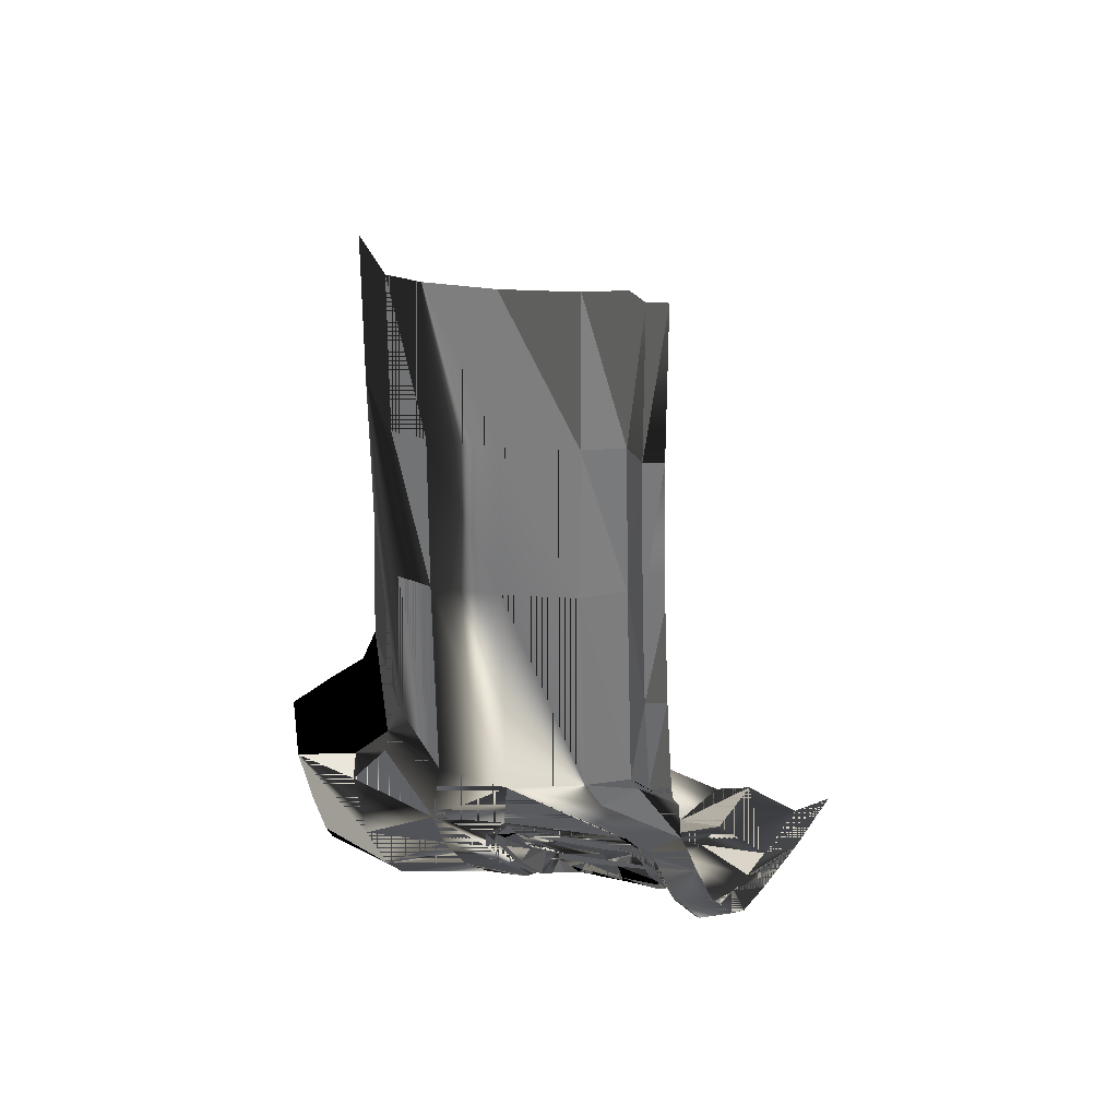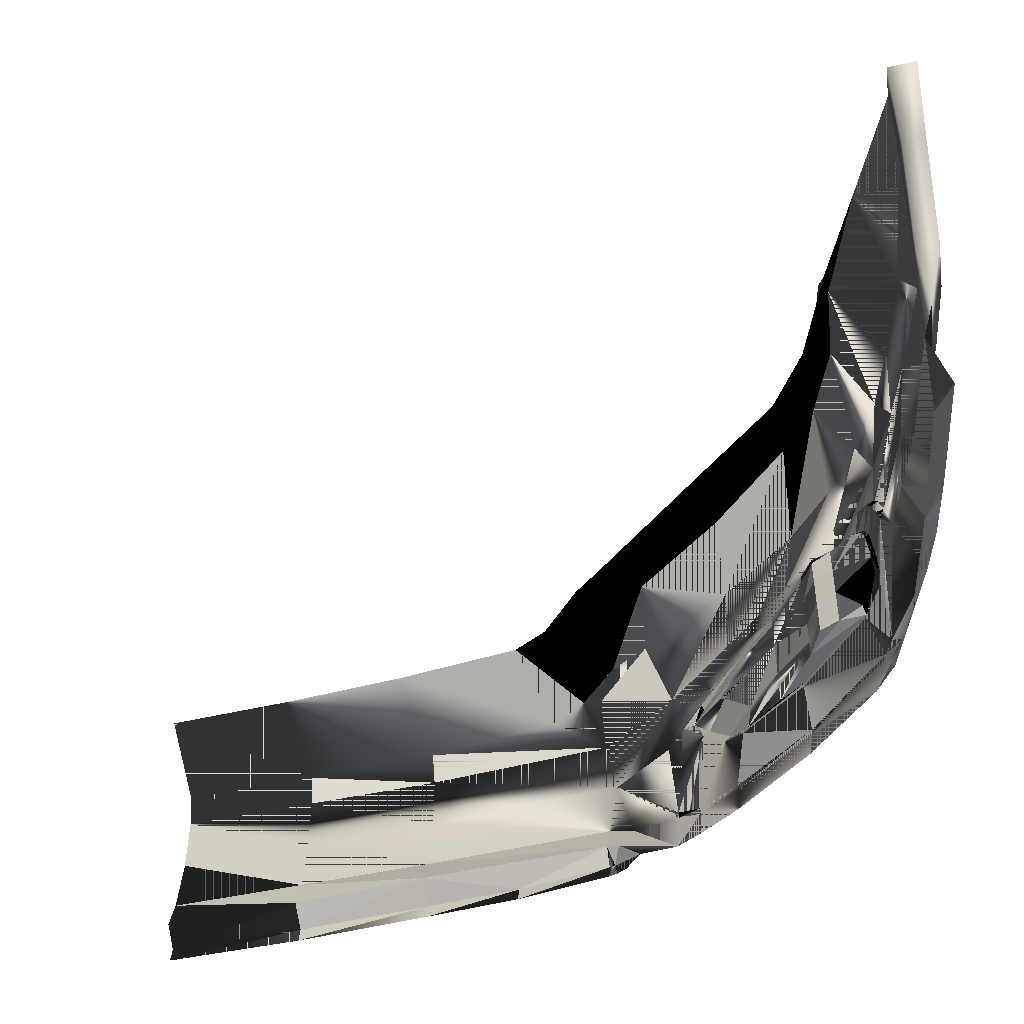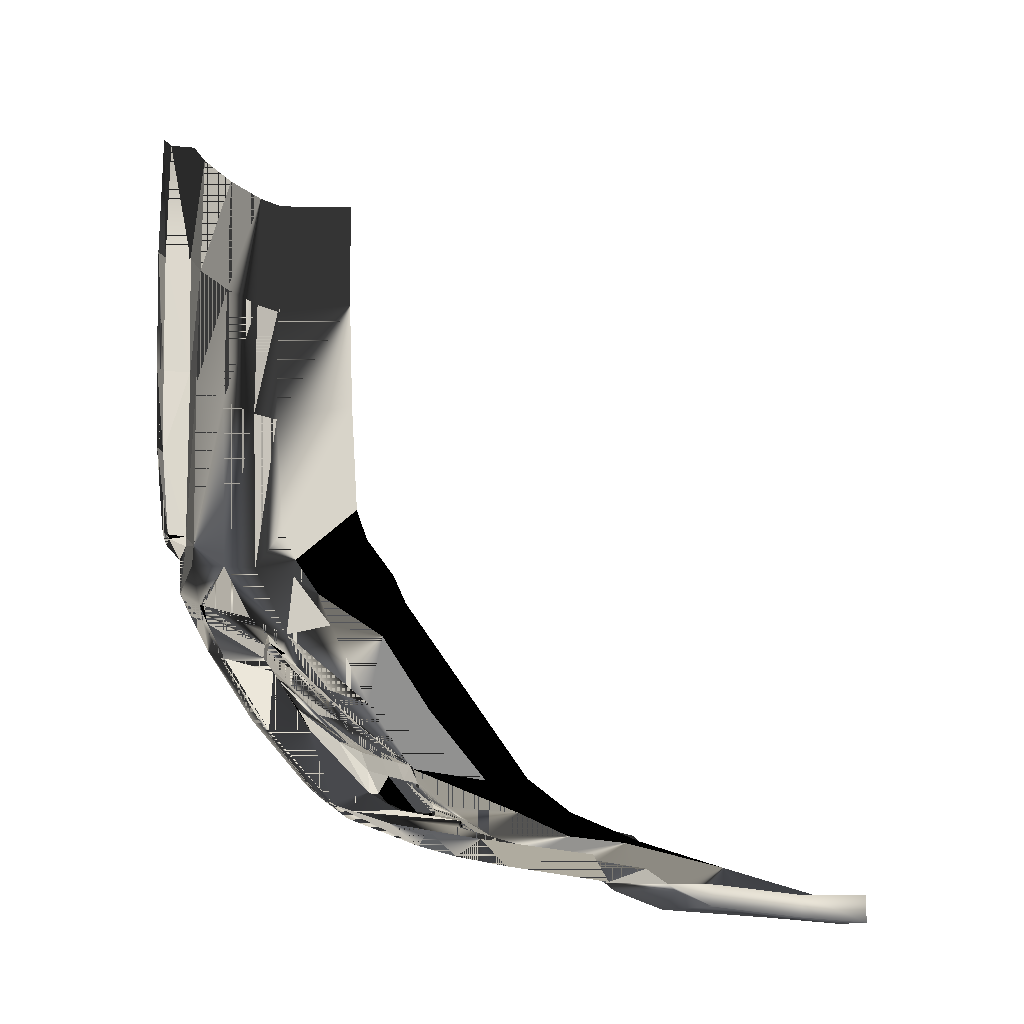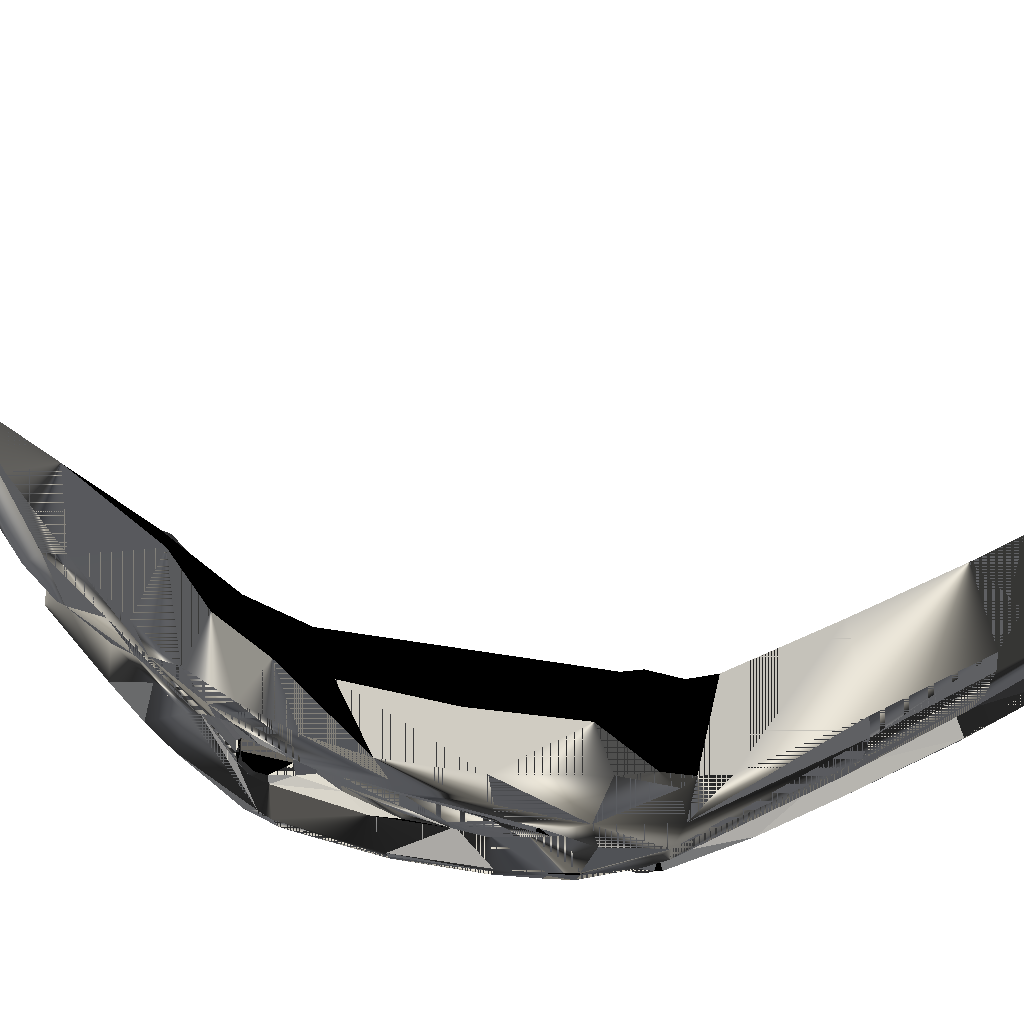
<metadata>
{"format":"obj","ext":"obj","renderer":"f3d","projection":"perspective","resolution":1024,"background":"white","views":[{"elev":29.9,"azim":-75.9,"up":"+Z"},{"elev":-49.4,"azim":103.8,"up":"+Y"},{"elev":-15.1,"azim":30.5,"up":"+Z"},{"elev":63.9,"azim":-118.4,"up":"+Y"}]}
</metadata>
<code>
o rbumper (2)
g rbumper
v -0.06932 0.09501 0.02122
v -0.07329 0.0941 0.02237
v -0.06788 0.09533 0.01989
v -0.0705 0.09364 0.01951
v -0.08402 0.09224 0.02724
v -0.08328 0.08983 0.02144
v -0.1057 0.08699 0.05259
v -0.1025 0.08482 0.03509
v -0.09414 0.08975 0.03554
v -0.1162 0.08185 0.05235
v -0.1234 0.08183 0.07926
v -0.1286 0.07958 0.07129
v -0.09463 0.08645 0.02721
v -0.1247 0.06832 0.05268
v -0.1124 0.06859 0.03646
v -0.1025 0.06881 0.02705
v -0.08011 0.06702 0.01429
v -0.06717 0.06611 0.0102
v -0.04043 0.0815 0.01111
v -0.04893 0.06404 0.005708
v -0.0913 0.06794 0.01992
v -0.1363 0.05128 0.06743
v -0.1251 0.05274 0.05349
v -0.124 0.01238 0.05374
v -0.1107 0.01114 0.03697
v -0.1141 0.01656 0.05054
v -0.03878 0.02409 0.002802
v -0.04583 0.01379 0.008033
v -0.02307 0.01105 0.003448
v -0.1242 0.0114 0.05374
v -0.1112 0.01024 0.03708
v -0.143 0.03545 0.08116
v -0.134 0.0172 0.0673
v -0.1369 0.03769 0.0689
v -0.1243 0.0449 0.05349
v -0.08149 0.04906 0.01679
v -0.06632 0.04606 0.01143
v -0.02608 0.06073 0.002534
v -0.03313 0.03853 0.00269
v -0.01952 0.05775 0.001466
v -0.1312 0.04278 0.06153
v -0.1229 0.04302 0.05353
v -0.1348 0.0667 0.07228
v -0.08422 0.04138 0.01996
v -0.07994 0.03804 0.01773
v -0.05412 0.04341 0.007876
v -0.07382 0.0282 0.01589
v -0.05696 0.02784 0.01035
v -0.09781 0.0519 0.02679
v -0.09872 0.0439 0.02774
v -0.1202 0.021 0.05497
v -0.009478 0.06504 0.001561
v -0.06809 0.01708 0.01471
v -0.1293 0.04128 0.06039
v -0.07369 0.02745 0.01732
v -0.07089 0.02232 0.01671
v -0.03356 0.03823 -0.001493
v -0.0384 0.02704 0.001561
v -0.01879 0.03035 -0.002161
v -0.04854 0.003135 0.004577
v -0.112 0.05274 0.03902
v -0.1375 0.06504 0.07998
v -0.1107 0.04303 0.04056
v -0.0979 0.04215 0.0285
v -0.1118 0.04477 0.04016
v -0.02501 1.101e-06 0.0001297
v -0.132 0.03812 0.06464
v -0.1341 0.01586 0.06734
v -0.1302 0.01386 0.06231
v -0.1264 0.02976 0.06
v -0.07761 0.03384 0.01839
v -0.07751 0.03472 0.01682
v -0.1401 0.05858 0.08335
v -0.09353 0.01028 0.02037
v -0.09079 0.01098 0.01869
v -0.08835 0.008138 0.0167
v -0.07011 0.006032 0.009937
v -0.1432 0.04766 0.08336
v -0.1302 0.01238 0.06231
v -0.05842 0.01563 0.01181
v -0.06069 0.004712 0.007233
v -0.08214 0.01696 0.01899
v -0.07992 0.0371 0.01919
v -0.08379 0.03983 0.02109
v -0.1036 0.01573 0.03697
v -0.09523 0.00888 0.02115
v -0.06267 -0.002074 0.01167
v -0.04973 -0.004087 0.008999
v -0.145 0.04766 0.1492
v -0.145 0.04766 0.1215
v -0.1436 0.05402 0.1492
v -0.143 0.05403 0.1215
v -0.1413 0.05536 0.0939
v -0.08766 0.001049 0.01883
v -0.07246 -0.000606 0.01374
v -0.1392 0.01916 0.07753
v -0.1394 0.05819 0.08709
v -0.1318 0.006253 0.06756
v -0.1283 0.005513 0.06231
v -0.1225 0.004847 0.05374
v -0.1436 0.05402 0.1768
v -0.1097 0.003971 0.03777
v -0.09443 0.002065 0.02314
v -0.1411 0.02181 0.0828
v -0.1448 0.03545 0.1215
v -0.145 0.04766 0.1768
v -0.1427 0.0225 0.1215
v -0.1262 0.06428 0.09898
v -0.1274 0.06313 0.1249
v -0.1286 0.06318 0.1509
v -0.129 0.06318 0.1768
v -0.1251 0.06713 0.09226
v -0.02197 0.02183 -6.124e-05
v -0.0198 0.05779 -0.002161
v -0.007973 0.0477 -0.003402
v -0.02233 0.01875 0.00118
v -0.007789 0.06664 -0.003307
v 0.002291 0.05574 -0.004261
v -0.08839 0.01541 0.02288
v -0.02424 -0.007361 0.00433
v -0.1448 0.03545 0.1768
v -0.1448 0.03545 0.1492
v -0.1427 0.0225 0.1768
v -0.1427 0.0225 0.1492
v -0.1228 0.07534 0.08471
v 0.002343 0.05555 0.001084
v -0.007705 0.04765 0.0008825
v -0.01834 0.03059 0.00199
v -0.1374 0.01442 0.0828
v -0.1395 0.01073 0.0828
v -0.1386 0.01007 0.08149
v -0.1445 0.01194 0.1492
v -0.1437 0.008418 0.1492
v -0.1434 0.01166 0.1215
v -0.1363 0.0131 0.08017
v -0.1387 0.01527 0.1215
v -0.14 0.01546 0.1492
v -0.1442 0.01191 0.1768
v -0.1326 0.006647 0.07518
v -0.1434 0.008378 0.1768
v -0.1375 0.006942 0.0809
v -0.1365 0.006844 0.07899
v -0.1422 0.0112 0.1022
v -0.1424 0.008047 0.1215
v -0.1381 0.00704 0.0828
v -0.141 0.007544 0.1022
v -0.1402 0.01544 0.1768
v -0.08708 0.03744 0.02302
v -0.0852 0.03553 0.02105
v -0.08547 0.03616 0.02049
v -0.1292 0.03968 0.05982
v -0.1221 0.04068 0.05388
v -0.1231 0.04115 0.05318
v -0.09763 0.02116 0.03442
v -0.1082 0.01783 0.04207
v -0.09762 0.01782 0.03442
v -0.1206 0.02266 0.05395
v -0.1263 0.03064 0.05861
v -0.1045 0.01743 0.03693
v -0.09273 0.02646 0.03171
v -0.09234 0.02113 0.03171
v -0.0911 0.02669 0.0278
v -0.115 0.02433 0.04857
v -0.1082 0.03322 0.04207
v -0.1082 0.02514 0.04207
v -0.08447 0.03359 0.0196
v -0.09324 0.03821 0.03171
v -0.09315 0.03301 0.03171
v -0.09152 0.03323 0.0278
v -0.09402 0.03961 0.02589
v -0.09167 0.03891 0.0278
v -0.0889 0.0385 0.02247
v -0.09049 0.01818 0.0278
v -0.09212 0.0182 0.03171
v -0.09764 0.02627 0.03442
v -0.1307 0.03724 0.06229
v -0.1118 0.04138 0.04129
v -0.1082 0.04057 0.04207
v -0.09764 0.03984 0.03442
v -0.08462 0.03346 0.0205
v -0.1221 0.0348 0.05456
v -0.1144 0.01817 0.04948
v -0.08431 0.02724 0.01987
v -0.09333 0.03921 0.03171
v -0.09764 0.03838 0.03442
v -0.09913 0.04054 0.0293
v -0.0892 0.01706 0.02257
v -0.1238 0.03674 0.05556
v -0.1113 0.02193 0.04577
v -0.1213 0.03867 0.05315
v -0.09764 0.03307 0.03442
v -0.08801 0.01854 0.02302
v -0.08625 0.01948 0.02092
v -0.08449 0.02294 0.01966
v -0.08434 0.02286 0.01876
v -0.08623 0.01898 0.01978
v -0.08415 0.02733 0.01895
v -0.1082 0.03862 0.04207
v -0.1082 0.02141 0.04207
f 3 2 1
f 3 4 2
f 2 4 5
f 4 6 5
f 9 8 7
f 7 8 10
f 7 10 11
f 11 10 12
f 5 6 13
f 9 13 8
f 9 5 13
f 10 8 14
f 8 15 14
f 8 13 15
f 16 15 13
f 17 6 4
f 18 17 4
f 19 4 3
f 19 20 4
f 20 18 4
f 17 21 6
f 21 13 6
f 21 16 13
f 10 14 12
f 14 23 22
f 26 25 24
f 29 28 27
f 25 31 30
f 34 33 32
f 23 35 22
f 37 36 17
f 40 39 38
f 42 41 35
f 12 14 43
f 45 44 36
f 48 47 46
f 36 49 21
f 17 36 21
f 36 50 49
f 26 24 51
f 37 45 36
f 40 38 52
f 48 53 47
f 54 41 42
f 47 56 55
f 47 53 56
f 25 30 24
f 29 60 28
f 61 15 16
f 12 43 62
f 65 64 63
f 66 60 29
f 14 15 23
f 15 61 23
f 46 47 37
f 33 34 67
f 33 69 68
f 70 33 67
f 38 39 20
f 38 20 19
f 45 72 71
f 70 69 33
f 35 63 42
f 18 37 17
f 43 22 73
f 27 48 46
f 35 41 22
f 74 31 25
f 61 65 23
f 77 76 75
f 73 22 78
f 22 41 34
f 24 30 79
f 51 69 70
f 69 79 68
f 23 65 35
f 72 45 37
f 49 50 61
f 60 81 80
f 77 75 53
f 51 24 69
f 47 72 37
f 72 55 71
f 62 43 73
f 52 38 19
f 22 34 32
f 21 49 16
f 14 22 43
f 27 28 48
f 80 81 53
f 82 56 75
f 46 37 20
f 28 60 80
f 50 64 65
f 49 61 16
f 45 83 44
f 22 32 78
f 69 24 79
f 20 37 18
f 54 67 41
f 45 71 83
f 44 84 50
f 84 64 50
f 44 50 36
f 85 25 26
f 81 77 53
f 65 63 35
f 67 34 41
f 72 47 55
f 50 65 61
f 44 83 84
f 33 68 32
f 53 75 56
f 76 86 74
f 86 31 74
f 76 74 75
f 88 87 81
f 91 90 89
f 78 90 92
f 93 78 92
f 95 94 77
f 68 96 32
f 97 78 93
f 92 90 91
f 87 95 77
f 68 98 96
f 60 88 81
f 100 99 79
f 30 100 79
f 73 78 97
f 77 94 76
f 62 73 97
f 91 89 101
f 79 99 98
f 103 102 31
f 32 96 104
f 76 103 86
f 81 87 77
f 32 104 105
f 30 102 100
f 101 89 106
f 94 103 76
f 104 107 105
f 86 103 31
f 68 79 98
f 31 102 30
f 108 97 93
f 109 108 93
f 111 110 91
f 110 92 91
f 110 109 92
f 109 93 92
f 108 112 97
f 11 12 62
f 101 111 91
f 112 62 97
f 39 46 20
f 39 27 46
f 85 74 25
f 119 74 85
f 119 75 74
f 119 82 75
f 80 53 48
f 28 80 48
f 120 88 60
f 66 120 60
f 122 121 106
f 89 122 106
f 105 122 89
f 90 105 89
f 124 123 121
f 122 124 121
f 107 124 122
f 105 107 122
f 78 32 90
f 90 32 105
f 125 11 62
f 112 125 62
f 116 29 27
f 27 39 58
f 57 58 39
f 128 116 59
f 113 59 116
f 3 1 2
f 3 2 4
f 2 5 4
f 4 5 6
f 9 7 8
f 7 10 8
f 7 11 10
f 11 12 10
f 5 13 6
f 9 8 13
f 9 13 5
f 10 14 8
f 8 14 15
f 8 15 13
f 16 13 15
f 17 4 6
f 18 4 17
f 19 3 4
f 19 4 20
f 20 4 18
f 17 6 21
f 21 6 13
f 21 13 16
f 10 12 14
f 14 22 23
f 26 24 25
f 29 27 28
f 25 30 31
f 34 32 33
f 23 22 35
f 37 17 36
f 40 38 39
f 42 35 41
f 12 43 14
f 45 36 44
f 48 46 47
f 36 21 49
f 17 21 36
f 36 49 50
f 26 51 24
f 37 36 45
f 40 52 38
f 48 47 53
f 54 42 41
f 47 55 56
f 47 56 53
f 25 24 30
f 29 28 60
f 61 16 15
f 12 62 43
f 65 63 64
f 66 29 60
f 14 23 15
f 15 23 61
f 46 37 47
f 33 67 34
f 33 68 69
f 70 67 33
f 38 20 39
f 38 19 20
f 45 71 72
f 70 33 69
f 35 42 63
f 18 17 37
f 43 73 22
f 27 46 48
f 35 22 41
f 74 25 31
f 61 23 65
f 77 75 76
f 73 78 22
f 22 34 41
f 24 79 30
f 51 70 69
f 69 68 79
f 23 35 65
f 72 37 45
f 49 61 50
f 60 80 81
f 77 53 75
f 51 69 24
f 47 37 72
f 72 71 55
f 62 73 43
f 52 19 38
f 22 32 34
f 21 16 49
f 14 43 22
f 27 48 28
f 80 53 81
f 82 75 56
f 46 20 37
f 28 80 60
f 50 65 64
f 49 16 61
f 45 44 83
f 22 78 32
f 69 79 24
f 20 18 37
f 54 41 67
f 45 83 71
f 44 50 84
f 84 50 64
f 44 36 50
f 85 26 25
f 81 53 77
f 65 35 63
f 67 41 34
f 72 55 47
f 50 61 65
f 44 84 83
f 33 32 68
f 53 56 75
f 76 74 86
f 86 74 31
f 76 75 74
f 88 81 87
f 91 89 90
f 78 92 90
f 93 92 78
f 131 130 129
f 131 129 130
f 95 77 94
f 68 32 96
f 97 93 78
f 92 91 90
f 87 77 95
f 68 96 98
f 60 81 88
f 100 79 99
f 134 133 132
f 134 132 133
f 96 135 104
f 96 104 135
f 30 79 100
f 73 97 78
f 77 76 94
f 62 97 73
f 91 101 89
f 79 98 99
f 137 136 132
f 137 132 136
f 103 31 102
f 32 104 96
f 138 137 132
f 138 132 137
f 76 86 103
f 139 131 135
f 139 135 131
f 124 137 123
f 124 123 137
f 81 77 87
f 32 105 104
f 132 133 140
f 132 140 133
f 135 129 104
f 135 104 129
f 142 141 131
f 142 131 141
f 30 100 102
f 139 142 131
f 139 131 142
f 101 106 89
f 94 76 103
f 136 134 132
f 136 132 134
f 136 129 143
f 136 143 129
f 104 105 107
f 134 144 133
f 134 133 144
f 131 145 130
f 131 130 145
f 132 140 138
f 132 138 140
f 86 31 103
f 68 98 79
f 143 146 144
f 143 144 146
f 31 30 102
f 131 141 145
f 131 145 141
f 107 136 124
f 107 124 136
f 137 147 123
f 137 123 147
f 136 143 134
f 136 134 143
f 136 137 124
f 136 124 137
f 104 129 107
f 104 107 129
f 135 131 129
f 135 129 131
f 147 137 138
f 147 138 137
f 129 136 107
f 129 107 136
f 130 145 146
f 130 146 145
f 143 144 134
f 143 134 144
f 143 130 146
f 143 146 130
f 129 130 143
f 129 143 130
f 108 93 97
f 109 93 108
f 111 91 110
f 110 91 92
f 110 92 109
f 109 92 93
f 108 97 112
f 11 62 12
f 101 91 111
f 112 97 62
f 150 149 148
f 150 148 149
f 153 152 151
f 153 151 152
f 156 154 155
f 158 157 70
f 158 70 157
f 159 85 26
f 159 26 85
f 162 161 160
f 162 160 161
f 165 164 163
f 150 166 149
f 150 149 166
f 169 168 167
f 169 167 168
f 172 171 170
f 172 170 171
f 174 173 156
f 174 156 173
f 83 150 172
f 83 172 150
f 150 148 172
f 150 172 148
f 154 175 165
f 54 176 67
f 54 67 176
f 179 178 177
f 179 177 178
f 166 180 149
f 166 149 180
f 157 51 70
f 157 70 51
f 172 148 171
f 172 171 148
f 164 181 163
f 71 150 83
f 71 83 150
f 84 170 64
f 84 64 170
f 161 160 175
f 182 159 26
f 182 26 159
f 169 162 183
f 71 166 150
f 71 150 166
f 167 185 184
f 167 184 185
f 172 170 84
f 172 84 170
f 186 177 64
f 186 64 177
f 156 187 159
f 156 159 187
f 119 85 187
f 119 187 85
f 148 169 149
f 170 171 186
f 170 186 171
f 156 159 155
f 156 155 159
f 178 152 153
f 178 153 152
f 161 173 174
f 161 174 173
f 149 169 180
f 164 190 188
f 160 191 175
f 170 186 64
f 170 64 186
f 64 177 63
f 64 63 177
f 171 184 186
f 171 186 184
f 188 176 190
f 188 190 176
f 162 173 192
f 182 157 163
f 182 163 157
f 148 171 169
f 193 162 192
f 163 157 158
f 163 158 157
f 164 188 181
f 168 167 191
f 190 176 151
f 190 151 176
f 155 159 182
f 155 182 159
f 162 173 161
f 162 161 173
f 174 156 161
f 174 161 156
f 173 187 156
f 173 156 187
f 167 185 191
f 183 162 194
f 194 162 193
f 82 196 195
f 82 195 196
f 187 85 159
f 187 159 85
f 56 82 195
f 56 195 82
f 168 191 160
f 82 119 196
f 82 196 119
f 63 177 153
f 63 153 177
f 192 187 173
f 192 173 187
f 55 197 166
f 55 166 197
f 180 169 183
f 63 153 42
f 63 42 153
f 42 151 54
f 42 54 151
f 56 195 197
f 56 197 195
f 119 187 196
f 119 196 187
f 55 166 71
f 55 71 166
f 56 197 55
f 56 55 197
f 54 151 176
f 54 176 151
f 42 153 151
f 42 151 153
f 184 179 186
f 184 186 179
f 186 179 177
f 186 177 179
f 184 185 179
f 184 179 185
f 177 178 153
f 177 153 178
f 171 167 184
f 171 184 167
f 83 172 84
f 83 84 172
f 171 169 167
f 171 167 169
f 179 185 178
f 179 178 185
f 185 178 198
f 185 198 164
f 191 185 164
f 191 164 175
f 175 164 165
f 154 165 199
f 178 198 152
f 190 151 152
f 178 152 198
f 198 190 164
f 198 152 190
f 190 152 151
f 182 199 155
f 176 188 181
f 164 181 188
f 189 182 165
f 163 165 182
f 161 156 175
f 165 189 199
f 182 199 189
f 39 20 46
f 39 46 27
f 85 25 74
f 119 85 74
f 116 27 29
f 119 74 75
f 119 75 82
f 80 48 53
f 28 48 80
f 96 98 135
f 98 139 135
f 96 135 98
f 98 135 139
f 120 60 88
f 66 60 120
f 122 106 121
f 89 106 122
f 105 89 122
f 90 89 105
f 124 121 123
f 122 121 124
f 107 122 124
f 105 122 107
f 78 90 32
f 90 105 32
f 125 62 11
f 112 62 125
f 197 195 183
f 195 194 183
f 197 183 195
f 195 183 194
f 194 195 196
f 194 196 193
f 194 196 195
f 194 193 196
f 154 175 156
f 193 196 187
f 193 187 192
f 193 187 196
f 193 192 187
f 176 158 70
f 70 67 176
f 176 70 158
f 70 176 67
f 157 182 51
f 182 26 51
f 157 51 182
f 182 51 26
f 163 158 181
f 181 158 176
f 163 181 158
f 162 160 168
f 169 162 168
f 162 168 160
f 169 168 162
f 166 197 180
f 197 183 180
f 166 180 197
f 197 180 183
f 113 58 57
f 57 59 113
f 114 115 59
f 59 57 114
f 115 114 117
f 117 118 115
f 57 39 40
f 40 114 57
f 117 52 126
f 126 118 117
f 114 40 52
f 52 117 114
f 118 126 127
f 127 115 118
f 115 127 128
f 128 59 115
f 113 116 27
f 27 58 113
f 128 39 27
f 27 116 128
f 154 156 155
f 155 199 154
f 181 188 176
f 176 158 181
f 165 163 182
f 182 189 165
f 198 178 185
f 185 164 198
f 155 154 199
f 199 182 155
f 190 152 198
f 198 164 190
f 199 182 189
f 189 165 199
f 126 52 40
f 40 127 126
f 128 127 40
f 40 39 128
f 161 175 154
f 154 156 161
f 165 163 164
f 154 165 175
f 164 163 181
f 161 175 160
f 154 199 165
f 164 188 190
f 160 175 191
f 168 191 167
f 167 191 185
f 168 160 191
f 191 164 185
f 191 175 164
f 175 165 164
f 169 183 162
f 148 149 169
f 149 180 169
f 162 192 173
f 148 169 171
f 193 192 162
f 183 194 162
f 194 193 162
f 180 183 169

</code>
